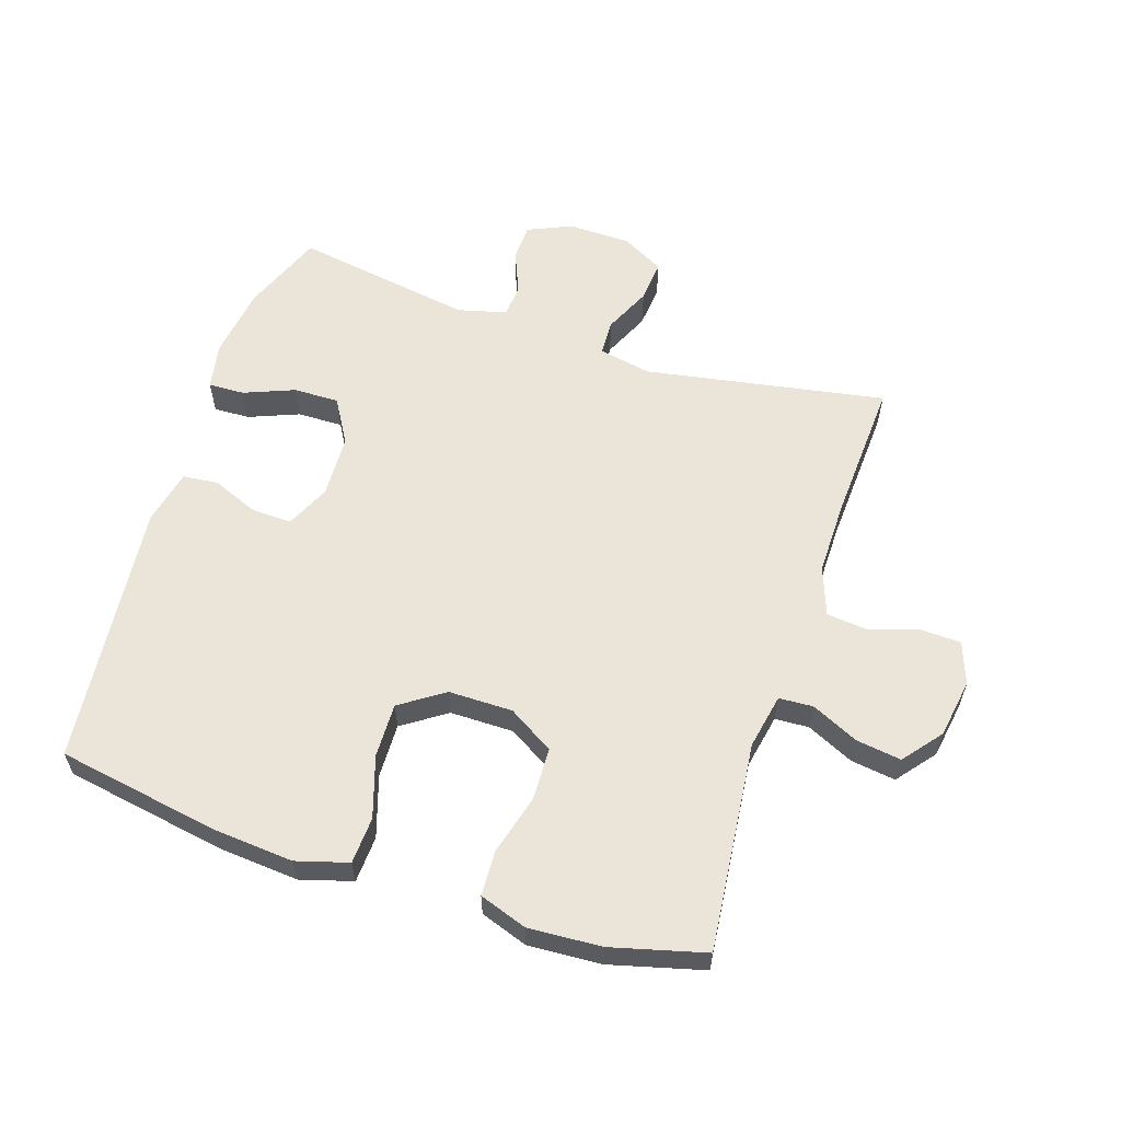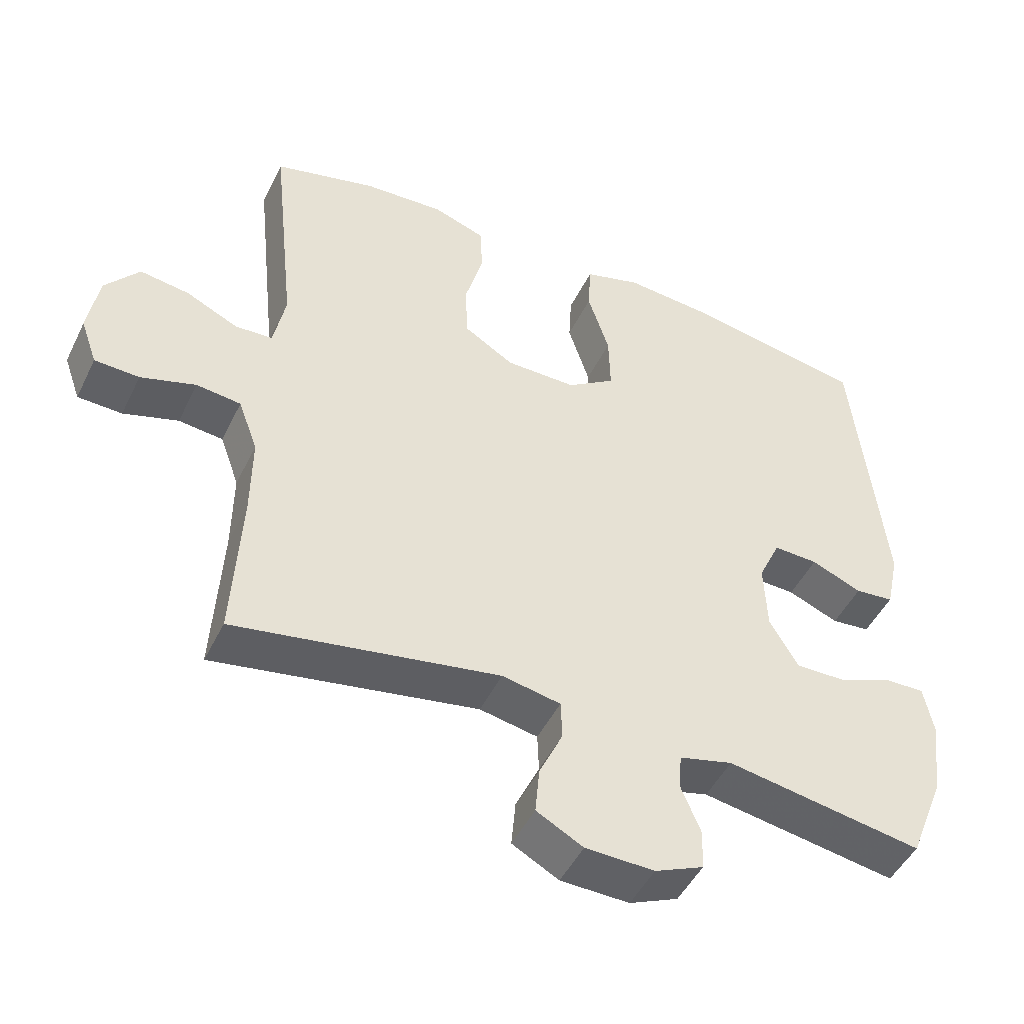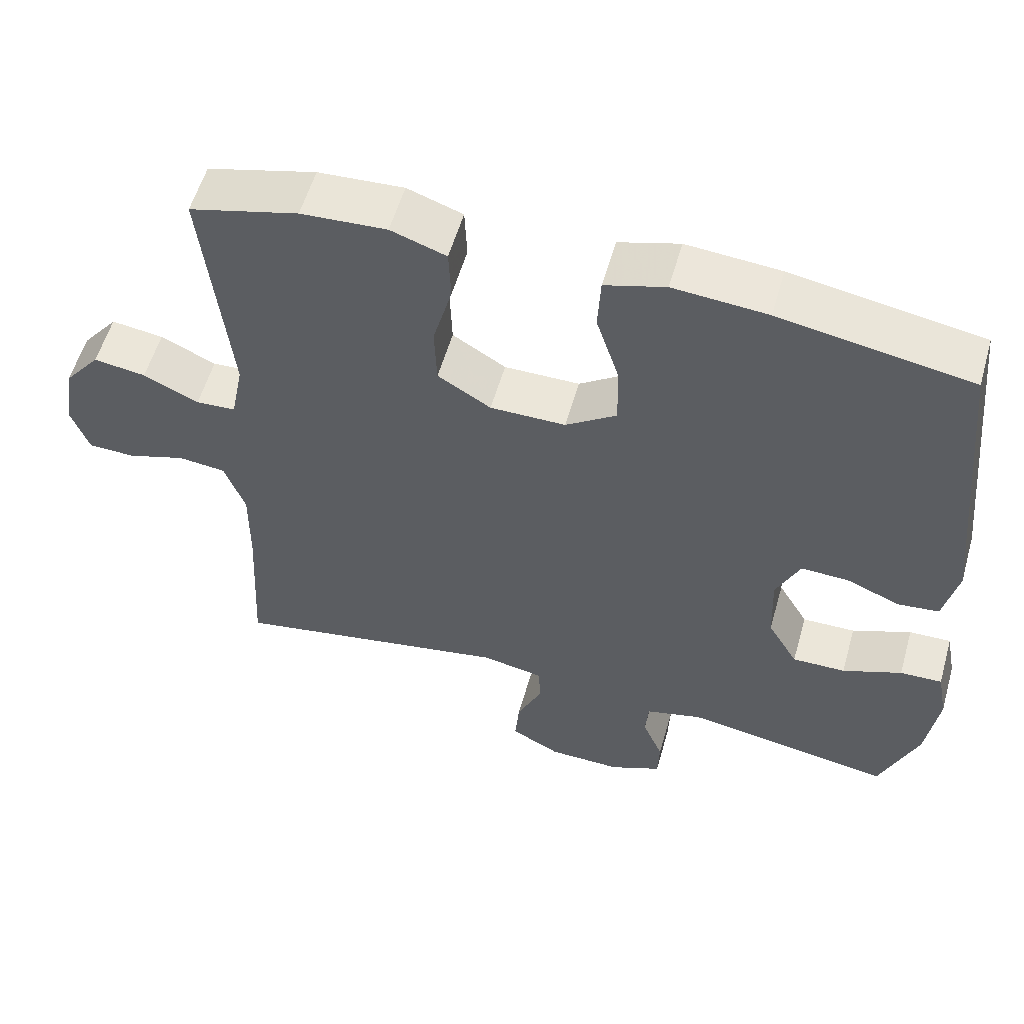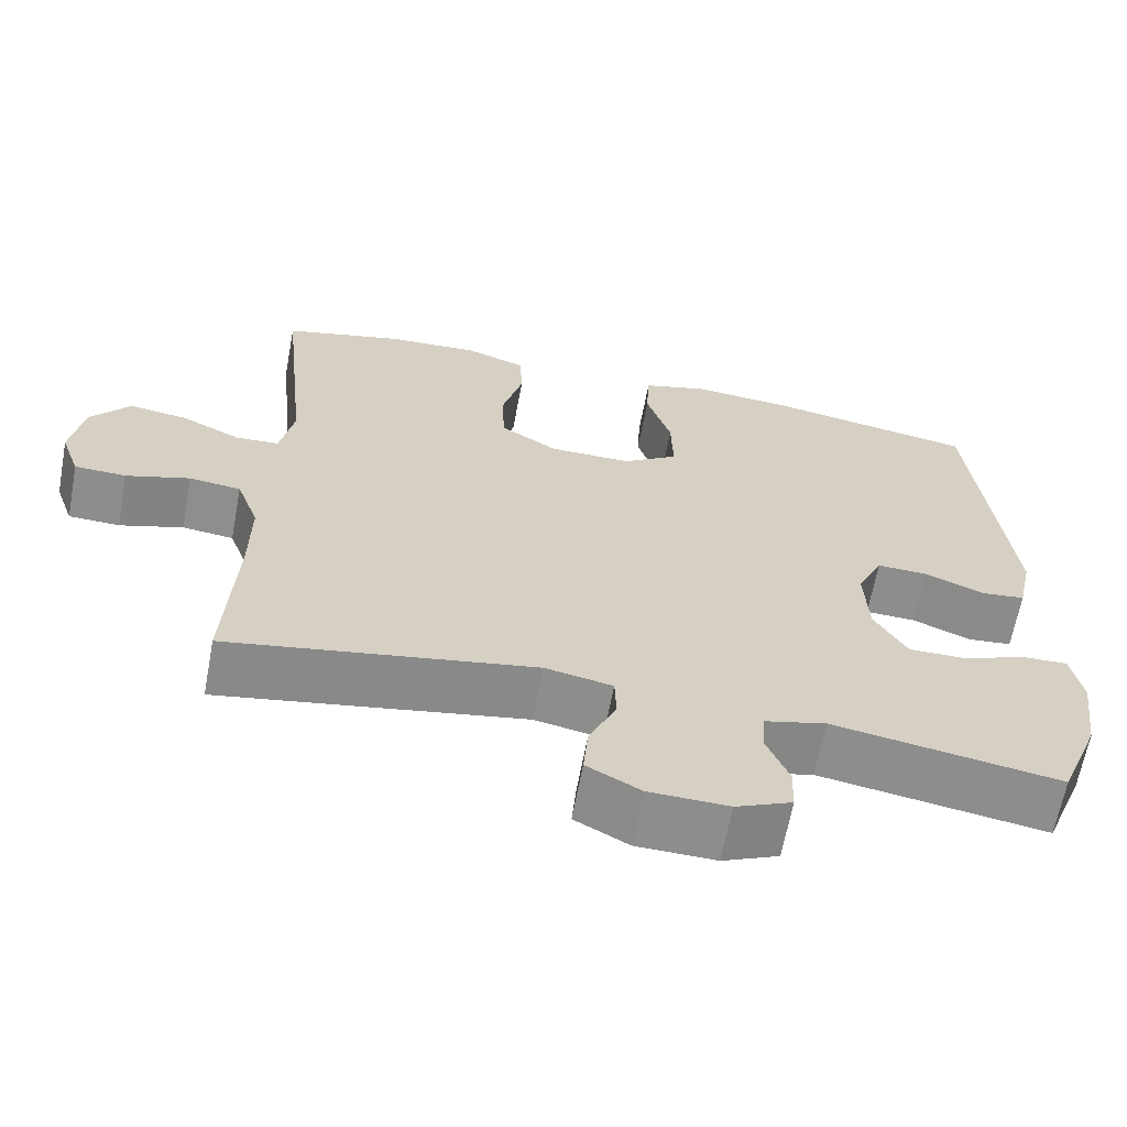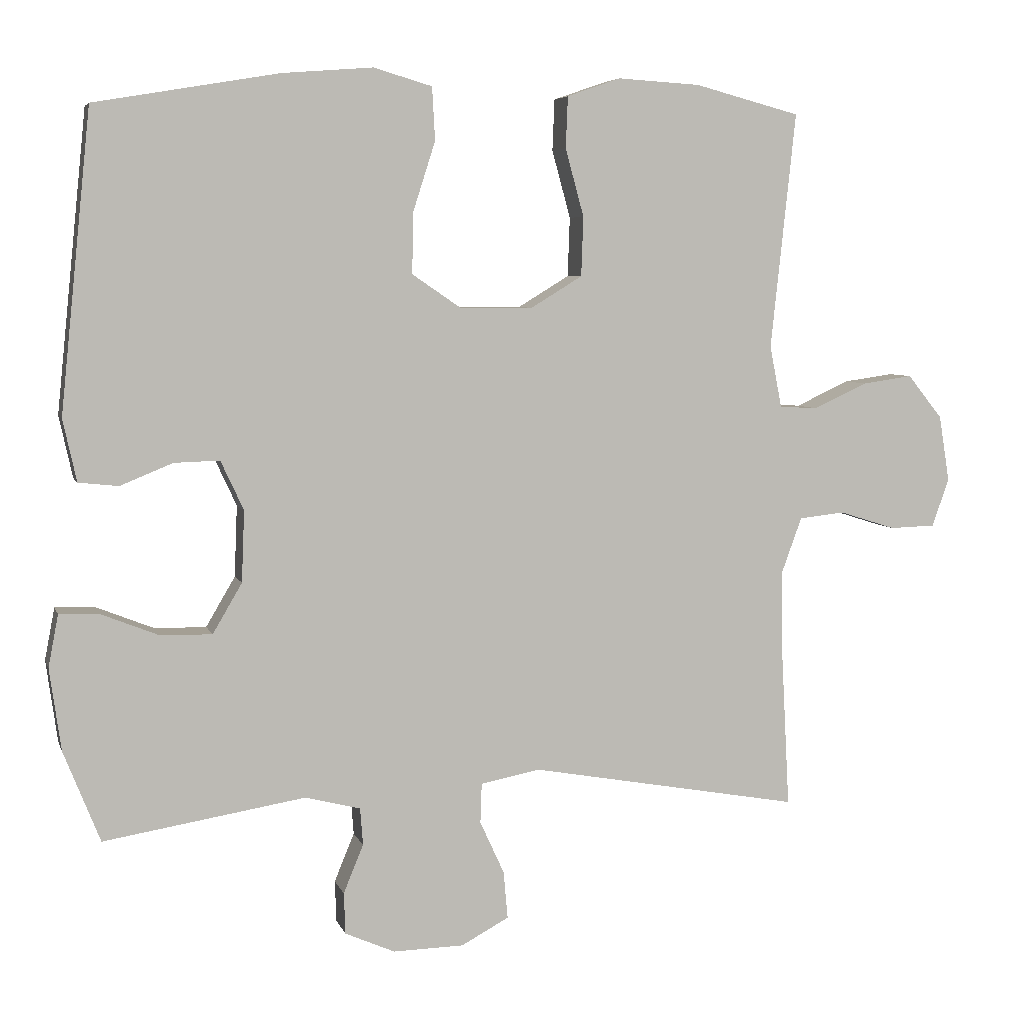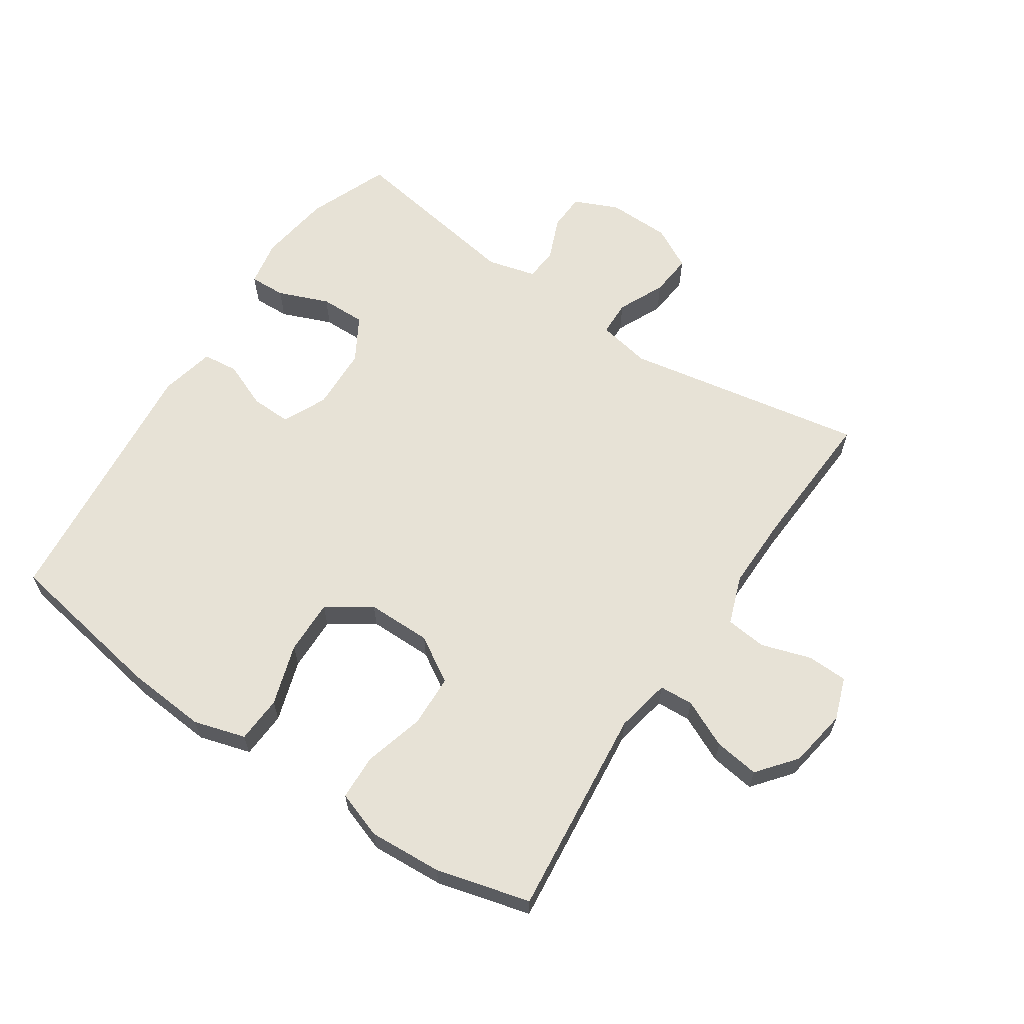
<metadata>
{"format":"obj","ext":"obj","renderer":"f3d","projection":"perspective","resolution":1024,"background":"white","views":[{"elev":59.4,"azim":18.1,"up":"+Y"},{"elev":-47.9,"azim":154.7,"up":"+Z"},{"elev":56.3,"azim":-164.1,"up":"+Z"},{"elev":-64.6,"azim":169.4,"up":"+Z"},{"elev":5.7,"azim":-14.5,"up":"+Z"},{"elev":62.9,"azim":33.8,"up":"+Y"}]}
</metadata>
<code>
v -0.5 0.07 -0.5
v -0.551 0.07 -0.372
v -0.567 0.07 -0.257
v -0.553 0.07 -0.184
v -0.496 0.07 -0.186
v -0.416 0.07 -0.218
v -0.344 0.07 -0.219
v -0.303 0.07 -0.149
v -0.299 0.07 -0.049
v -0.331 0.07 0.02
v -0.395 0.07 0.018
v -0.468 0.07 -0.012
v -0.524 0.07 -0.006
v -0.543 0.07 0.081
v -0.5 0.07 0.5
v -0.242 0.07 0.544
v -0.115 0.07 0.554
v -0.033 0.07 0.53
v -0.029 0.07 0.456
v -0.06 0.07 0.359
v -0.062 0.07 0.273
v 0.007 0.07 0.226
v 0.109 0.07 0.226
v 0.181 0.07 0.27
v 0.184 0.07 0.353
v 0.158 0.07 0.448
v 0.161 0.07 0.52
v 0.236 0.07 0.546
v 0.352 0.07 0.539
v 0.5 0.07 0.5
v 0.465 0.07 0.169
v 0.482 0.07 0.082
v 0.536 0.07 0.079
v 0.611 0.07 0.114
v 0.682 0.07 0.124
v 0.731 0.07 0.063
v 0.746 0.07 -0.03
v 0.722 0.07 -0.097
v 0.658 0.07 -0.099
v 0.579 0.07 -0.074
v 0.515 0.07 -0.081
v 0.487 0.07 -0.158
v 0.488 0.07 -0.276
v 0.5 0.07 -0.5
v 0.12 0.07 -0.432
v 0.036 0.07 -0.448
v 0.034 0.07 -0.504
v 0.068 0.07 -0.578
v 0.074 0.07 -0.645
v 0.007 0.07 -0.681
v -0.092 0.07 -0.683
v -0.162 0.07 -0.652
v -0.164 0.07 -0.594
v -0.136 0.07 -0.526
v -0.14 0.07 -0.474
v -0.217 0.07 -0.454
v -0.5 0 -0.5
v -0.551 0 -0.372
v -0.567 0 -0.257
v -0.553 0 -0.184
v -0.496 0 -0.186
v -0.416 0 -0.218
v -0.344 0 -0.219
v -0.303 0 -0.149
v -0.299 0 -0.049
v -0.331 0 0.02
v -0.395 0 0.018
v -0.468 0 -0.012
v -0.524 0 -0.006
v -0.543 0 0.081
v -0.5 0 0.5
v -0.242 0 0.544
v -0.115 0 0.554
v -0.033 0 0.53
v -0.029 0 0.456
v -0.06 0 0.359
v -0.062 0 0.273
v 0.007 0 0.226
v 0.109 0 0.226
v 0.181 0 0.27
v 0.184 0 0.353
v 0.158 0 0.448
v 0.161 0 0.52
v 0.236 0 0.546
v 0.352 0 0.539
v 0.5 0 0.5
v 0.465 0 0.169
v 0.482 0 0.082
v 0.536 0 0.079
v 0.611 0 0.114
v 0.682 0 0.124
v 0.731 0 0.063
v 0.746 0 -0.03
v 0.722 0 -0.097
v 0.658 0 -0.099
v 0.579 0 -0.074
v 0.515 0 -0.081
v 0.487 0 -0.158
v 0.488 0 -0.276
v 0.5 0 -0.5
v 0.12 0 -0.432
v 0.036 0 -0.448
v 0.034 0 -0.504
v 0.068 0 -0.578
v 0.074 0 -0.645
v 0.007 0 -0.681
v -0.092 0 -0.683
v -0.162 0 -0.652
v -0.164 0 -0.594
v -0.136 0 -0.526
v -0.14 0 -0.474
v -0.217 0 -0.454
f 52 53 54
f 51 52 54
f 50 51 54
f 49 50 54
f 48 49 54
f 47 48 54
f 46 47 54 55
f 45 46 55 56
f 43 44 45
f 42 43 45 56
f 38 39 40
f 37 38 40
f 36 37 40
f 35 36 40
f 34 35 40
f 33 34 40
f 32 33 40 41
f 29 30 31
f 28 29 31
f 27 28 31
f 26 27 31
f 25 26 31
f 24 25 31 32
f 42 56 1
f 41 42 1
f 32 41 1
f 24 32 1
f 23 24 1
f 18 19 20
f 17 18 20
f 16 17 20
f 15 16 20
f 14 15 20
f 13 14 20
f 12 13 20
f 11 12 20
f 10 11 20 21
f 4 5 6
f 3 4 6
f 2 3 6
f 1 2 6
f 1 6 7
f 1 7 8
f 23 1 8
f 22 23 8
f 9 10 21 22
f 8 9 22
f 110 109 108
f 110 108 107
f 110 107 106
f 110 106 105
f 110 105 104
f 110 104 103
f 111 110 103 102
f 112 111 102 101
f 101 100 99
f 112 101 99 98
f 96 95 94
f 96 94 93
f 96 93 92
f 96 92 91
f 96 91 90
f 96 90 89
f 97 96 89 88
f 87 86 85
f 87 85 84
f 87 84 83
f 87 83 82
f 87 82 81
f 88 87 81 80
f 57 112 98
f 57 98 97
f 57 97 88
f 57 88 80
f 57 80 79
f 76 75 74
f 76 74 73
f 76 73 72
f 76 72 71
f 76 71 70
f 76 70 69
f 76 69 68
f 76 68 67
f 77 76 67 66
f 62 61 60
f 62 60 59
f 62 59 58
f 62 58 57
f 63 62 57
f 64 63 57
f 64 57 79
f 64 79 78
f 78 77 66 65
f 78 65 64
f 1 57 58 2
f 2 58 59 3
f 3 59 60 4
f 4 60 61 5
f 5 61 62 6
f 6 62 63 7
f 7 63 64 8
f 8 64 65 9
f 9 65 66 10
f 10 66 67 11
f 11 67 68 12
f 12 68 69 13
f 13 69 70 14
f 14 70 71 15
f 15 71 72 16
f 16 72 73 17
f 17 73 74 18
f 18 74 75 19
f 19 75 76 20
f 20 76 77 21
f 21 77 78 22
f 22 78 79 23
f 23 79 80 24
f 24 80 81 25
f 25 81 82 26
f 26 82 83 27
f 27 83 84 28
f 28 84 85 29
f 29 85 86 30
f 30 86 87 31
f 31 87 88 32
f 32 88 89 33
f 33 89 90 34
f 34 90 91 35
f 35 91 92 36
f 36 92 93 37
f 37 93 94 38
f 38 94 95 39
f 39 95 96 40
f 40 96 97 41
f 41 97 98 42
f 42 98 99 43
f 43 99 100 44
f 44 100 101 45
f 45 101 102 46
f 46 102 103 47
f 47 103 104 48
f 48 104 105 49
f 49 105 106 50
f 50 106 107 51
f 51 107 108 52
f 52 108 109 53
f 53 109 110 54
f 54 110 111 55
f 55 111 112 56
f 56 112 57 1

</code>
